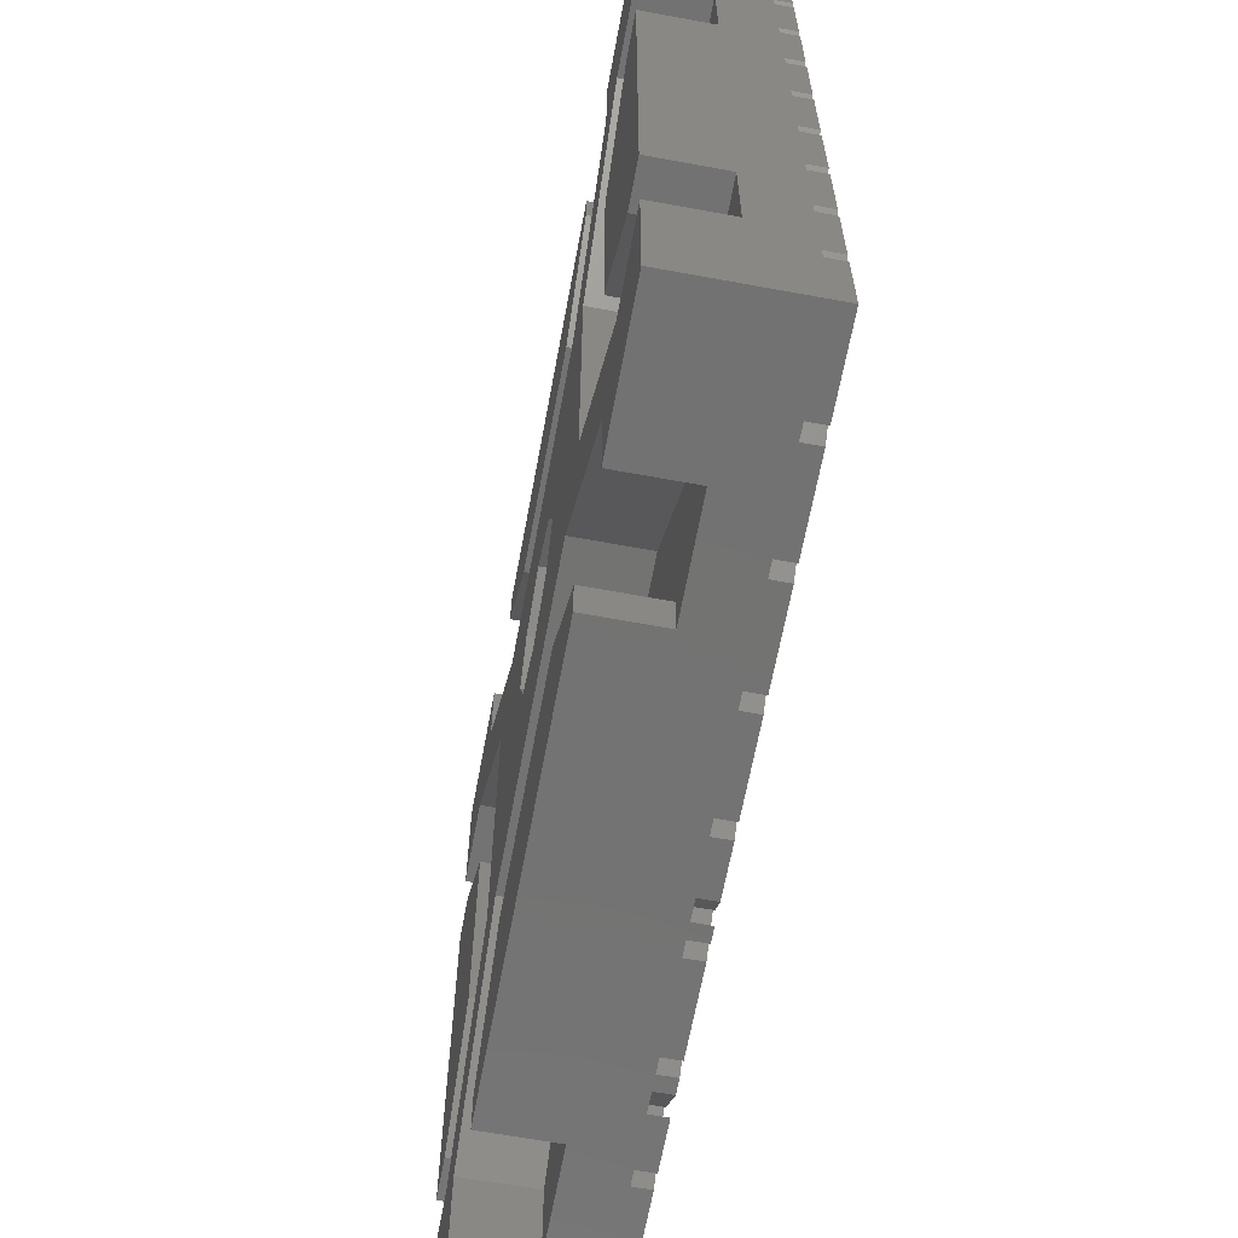
<metadata>
{"format":"stl","ext":"stl","renderer":"f3d","projection":"perspective","resolution":1024,"background":"white","views":[{"elev":-64.8,"azim":-100.5,"up":"+Y"}]}
</metadata>
<code>
# stl→obj: 468 verts, 932 faces
v 0 0 0
v 0 0 4
v 0 4 0
v 0 2.404 3.5
v 0 2.404 4
v 0 19 0
v 0 7 0
v 0 19 2
v 0 2.828 3.5
v 0 2.828 4
v 0 4 2
v 0 5.233 4
v 0 5.657 3.5
v 0 5.657 4
v 0 8.061 4
v 0 8.485 3.5
v 0 8.485 4
v 0 10.89 4
v 0 5.233 3.5
v 0 11.31 3.5
v 0 11.31 4
v 0 13.72 4
v 0 8.061 3.5
v 0 7 2
v 0 14.14 3.5
v 0 14.14 4
v 0 16.55 4
v 0 16.97 3.5
v 0 16.97 4
v 0 19.37 4
v 0 19.8 3.5
v 0 19.8 4
v 0 22.2 4
v 0 22.63 3.5
v 0 22.63 4
v 0 25.03 4
v 0 25.03 3.5
v 0 25.88 3.5
v 0 25.88 4
v 0 26 4
v 0 26 0
v 0 22 0
v 0 22 2
v 0 10.89 3.5
v 0 13.72 3.5
v 0 16.55 3.5
v 0 19.37 3.5
v 0 22.2 3.5
v 4 0 0
v 7 0 2
v 4 0 2
v 19 0 0
v 7 0 0
v 2.404 0 3.5
v 2.404 0 4
v 26 0 0
v 22 0 2
v 22 0 0
v 25.46 0 3.5
v 25.03 0 3.5
v 25.03 0 4
v 24.32 0 3.5
v 26 0 4
v 22.63 0 3.5
v 22.2 0 3.5
v 23.76 0 3.5
v 23.76 0 4
v 14.14 0 4
v 14.14 0 3.5
v 16.55 0 3.5
v 22.63 0 4
v 17.96 0 4
v 17.96 0 3.5
v 19.37 0 3.5
v 5.657 0 3.5
v 5.233 0 3.5
v 22.2 0 4
v 19.8 0 4
v 19.8 0 3.5
v 19.37 0 4
v 17.39 0 3.5
v 17.39 0 4
v 16.97 0 4
v 16.97 0 3.5
v 16.55 0 4
v 13.72 0 3.5
v 13.72 0 4
v 13.29 0 4
v 13.29 0 3.5
v 12.73 0 3.5
v 12.73 0 4
v 11.31 0 4
v 11.31 0 3.5
v 10.89 0 3.5
v 10.89 0 4
v 8.485 0 4
v 8.485 0 3.5
v 8.061 0 3.5
v 8.061 0 4
v 5.657 0 4
v 2.828 0 4
v 2.828 0 3.5
v 19 0 2
v 5.233 0 4
v 24.32 0 4
v 25.46 0 4
v 2.49 4 0
v 4 2.49 0
v 6.99 8.5 0
v 2.49 22 0
v 6.99 17.5 0
v 4 23.51 0
v 4 26 0
v 8.5 6.99 0
v 13 10.75 0
v 14.59 11.41 0
v 8.5 19.01 0
v 13 15.25 0
v 17.5 19.01 0
v 22 23.51 0
v 22 26 0
v 26 26 0
v 23.51 22 0
v 26 22 0
v 19.01 17.5 0
v 23.51 4 0
v 26 4 0
v 22 2.49 0
v 17.5 6.99 0
v 19.01 8.5 0
v 14.59 14.59 0
v 15.25 13 0
v 11.41 11.41 0
v 10.75 13 0
v 11.41 14.59 0
v 2.49 4 2
v 2.49 22 2
v 3.99 16.26 2
v 1.247 19 2
v 6.99 17.5 2
v 3.99 9.743 2
v 6.99 8.5 2
v 1.247 7 2
v 1.247 7 0
v 1.247 19 0
v 3.99 16.26 0
v 3.99 9.743 0
v 0.6856 26 3.5
v 0.1199 26 3.5
v 2.284 26 3.5
v 1.86 26 3.5
v 0.6856 26 4
v 1.86 26 4
v 19 26 0
v 7 26 0
v 19 26 2
v 2.284 26 4
v 4 26 2
v 4.688 26 4
v 5.113 26 3.5
v 5.113 26 4
v 6.484 26 4
v 7.05 26 3.5
v 7.05 26 4
v 7.517 26 4
v 7.941 26 3.5
v 7.941 26 4
v 10.35 26 4
v 4.688 26 3.5
v 10.77 26 3.5
v 10.77 26 4
v 13.17 26 4
v 6.484 26 3.5
v 7.517 26 3.5
v 13.6 26 3.5
v 13.6 26 4
v 16 26 4
v 7 26 2
v 16.43 26 3.5
v 16.43 26 4
v 18.83 26 4
v 19.25 26 3.5
v 19.25 26 4
v 21.66 26 4
v 22.08 26 3.5
v 22.08 26 4
v 24.49 26 4
v 24.49 26 3.5
v 24.91 26 3.5
v 24.91 26 4
v 26 26 4
v 22 26 2
v 10.35 26 3.5
v 0.1199 26 4
v 13.17 26 3.5
v 16 26 3.5
v 18.83 26 3.5
v 21.66 26 3.5
v 3.889 1.768 3.5
v 4.172 1.485 3.5
v 5.374 2.687 3.5
v 2.404 6.081 3.5
v 5.091 2.97 3.5
v 3.606 7.283 3.5
v 1.485 9.829 3.5
v 6.647 15.56 3.5
v 1.838 20.79 3.5
v 13.22 0.495 3.5
v 2.687 11.03 3.5
v 13.51 0.2121 3.5
v 8.415 5.728 3.5
v 1.202 10.11 3.5
v 9.617 6.93 3.5
v 6.647 10.32 3.5
v 17.47 4.738 3.5
v 16.26 3.536 3.5
v 17.75 4.455 3.5
v 18.38 0.9899 3.5
v 7.849 11.53 3.5
v 18.67 0.7071 3.5
v 16.55 3.253 3.5
v 22.63 5.233 3.5
v 21.43 4.031 3.5
v 22.91 4.95 3.5
v 12.66 9.97 3.5
v 20.51 7.778 3.5
v 9.97 18.31 3.5
v 11.81 16.05 3.5
v 24.4 0.6364 3.5
v 13.86 11.17 3.5
v 24.68 0.3536 3.5
v 24.75 12.02 3.5
v 16.05 20.29 3.5
v 16.33 20.01 3.5
v 21.71 3.748 3.5
v 26 1.86 3.5
v 26 2.284 3.5
v 20.79 7.495 3.5
v 17.82 15.7 3.5
v 16.62 14.5 3.5
v 18.1 15.41 3.5
v 26 4.688 3.5
v 26 5.113 3.5
v 21.99 8.697 3.5
v 16.9 14.21 3.5
v 26 7.517 3.5
v 26 7.941 3.5
v 25.95 7.99 3.5
v 25.67 8.273 3.5
v 15.13 18.81 3.5
v 26 8.039 3.5
v 5.798 25.31 3.5
v 15.41 23.76 3.5
v 21.14 18.46 3.5
v 20.86 18.74 3.5
v 26 10.35 3.5
v 26 10.77 3.5
v 25.03 11.74 3.5
v 25.95 13.22 3.5
v 26 13.6 3.5
v 13.93 22.84 3.5
v 14.21 22.56 3.5
v 15.13 24.04 3.5
v 26 16 3.5
v 26 16.43 3.5
v 22.34 19.66 3.5
v 19.37 23.05 3.5
v 26 18.83 3.5
v 26 19.25 3.5
v 20.58 24.25 3.5
v 3.041 21.99 3.5
v 10.89 14.57 3.5
v 10.61 14.85 3.5
v 20.29 24.54 3.5
v 19.09 23.33 3.5
v 12.09 15.77 3.5
v 22.06 19.94 3.5
v 26 12.71 3.5
v 10.89 19.8 3.5
v 11.17 19.52 3.5
v 14.85 19.09 3.5
v 7.566 11.81 3.5
v 5.728 14.07 3.5
v 2.758 22.27 3.5
v 6.364 10.61 3.5
v 3.323 7.566 3.5
v 2.121 6.364 3.5
v 6.081 25.03 3.5
v 5.445 14.35 3.5
v 9.687 18.6 3.5
v 13.58 11.46 3.5
v 0.07071 25.39 3.5
v 8.132 6.01 3.5
v 1.556 21.07 3.5
v 2.404 11.31 3.5
v 9.334 7.212 3.5
v 21.71 8.98 3.5
v 12.37 10.25 3.5
v 6.93 15.27 3.5
v 26 8.605 3.5
v 2.758 22.27 4
v 1.556 21.07 4
v 6.647 15.56 4
v 5.445 14.35 4
v 7.566 11.81 4
v 6.364 10.61 4
v 9.334 7.212 4
v 8.132 6.01 4
v 2.404 11.31 4
v 1.202 10.11 4
v 3.323 7.566 4
v 2.121 6.364 4
v 5.091 2.97 4
v 3.889 1.768 4
v 4.172 1.485 4
v 5.374 2.687 4
v 2.404 6.081 4
v 3.606 7.283 4
v 1.485 9.829 4
v 2.687 11.03 4
v 13.22 0.495 4
v 13.51 0.2121 4
v 8.415 5.728 4
v 9.617 6.93 4
v 6.647 10.32 4
v 7.849 11.53 4
v 18.38 0.9899 4
v 18.67 0.7071 4
v 16.55 3.253 4
v 17.75 4.455 4
v 12.66 9.97 4
v 13.86 11.17 4
v 24.4 0.6364 4
v 24.68 0.3536 4
v 21.71 3.748 4
v 22.91 4.95 4
v 26 1.86 4
v 26 7 2
v 26 4 2
v 26 19 0
v 26 7 0
v 26 19 2
v 26 22 2
v 26 13.6 4
v 26 24.91 3.5
v 26 24.91 4
v 26 24.49 3.5
v 26 23.88 3.5
v 26 23.31 3.5
v 26 23.88 4
v 26 24.49 4
v 26 19.25 4
v 26 21.66 3.5
v 26 23.31 4
v 26 22.08 4
v 26 22.08 3.5
v 26 21.66 4
v 26 18.83 4
v 26 16.43 4
v 26 16 4
v 26 12.71 4
v 26 10.77 4
v 26 10.35 4
v 26 8.605 4
v 26 8.039 4
v 26 7.941 4
v 26 5.113 4
v 26 7.517 4
v 26 2.284 4
v 26 4.688 4
v 22 2.49 2
v 4 2.49 2
v 8.5 6.99 2
v 17.5 6.99 2
v 7 1.247 2
v 9.743 3.99 2
v 19 1.247 2
v 16.26 3.99 2
v 19 1.247 0
v 7 1.247 0
v 9.743 3.99 0
v 16.26 3.99 0
v 23.51 4 2
v 19.01 8.5 2
v 19.01 17.5 2
v 23.51 22 2
v 22 23.51 2
v 17.5 19.01 2
v 8.5 19.01 2
v 4 23.51 2
v 10.75 13 2
v 11.41 11.41 2
v 11.41 14.59 2
v 13 15.25 2
v 14.59 14.59 2
v 15.25 13 2
v 14.59 11.41 2
v 13 10.75 2
v 7 24.75 2
v 9.743 22.01 2
v 19 24.75 2
v 16.26 22.01 2
v 7 24.75 0
v 9.743 22.01 0
v 19 24.75 0
v 16.26 22.01 0
v 25.1 22.98 4
v 25.1 22.98 3.5
v 25.39 22.7 3.5
v 20.29 24.54 4
v 19.09 23.33 4
v 22.06 19.94 4
v 20.86 18.74 4
v 15.13 24.04 4
v 13.93 22.84 4
v 16.05 20.29 4
v 14.85 19.09 4
v 17.82 15.7 4
v 6.081 25.03 4
v 16.62 14.5 4
v 5.798 25.31 4
v 10.89 19.8 4
v 9.687 18.6 4
v 11.81 16.05 4
v 0.07071 25.39 4
v 10.61 14.85 4
v 20.58 24.25 4
v 19.37 23.05 4
v 22.34 19.66 4
v 21.14 18.46 4
v 25.03 11.74 4
v 16.33 20.01 4
v 15.13 18.81 4
v 25.67 8.273 4
v 25.95 7.99 4
v 18.1 15.41 4
v 16.9 14.21 4
v 21.99 8.697 4
v 20.79 7.495 4
v 1.838 20.79 4
v 12.37 10.25 4
v 3.041 21.99 4
v 13.58 11.46 4
v 6.93 15.27 4
v 5.728 14.07 4
v 16.26 3.536 4
v 17.47 4.738 4
v 9.97 18.31 4
v 20.51 7.778 4
v 11.17 19.52 4
v 21.71 8.98 4
v 10.89 14.57 4
v 21.43 4.031 4
v 12.09 15.77 4
v 22.63 5.233 4
v 14.21 22.56 4
v 24.75 12.02 4
v 15.41 23.76 4
v 25.95 13.22 4
v 25.39 22.7 4
v 24.75 19 2
v 22.01 9.743 2
v 22.01 16.26 2
v 24.75 7 2
v 24.75 19 0
v 22.01 9.743 0
v 22.01 16.26 0
v 24.75 7 0
f 1 2 3
f 4 2 5
f 3 2 4
f 6 7 8
f 3 9 10
f 11 10 12
f 13 14 15
f 16 17 18
f 11 12 19
f 11 19 13
f 11 13 15
f 20 21 22
f 11 15 23
f 11 23 16
f 11 16 24
f 25 26 27
f 28 29 30
f 31 32 33
f 34 35 36
f 34 36 37
f 38 39 40
f 38 40 41
f 38 41 42
f 38 42 43
f 24 20 22
f 38 43 8
f 24 18 44
f 24 44 20
f 16 18 24
f 3 10 11
f 9 3 4
f 24 22 45
f 24 45 25
f 24 25 27
f 24 27 46
f 24 46 28
f 28 30 47
f 24 28 47
f 24 47 31
f 31 33 48
f 24 31 48
f 24 48 34
f 24 34 37
f 24 37 38
f 24 38 8
f 24 8 7
f 2 1 49
f 50 2 51
f 51 2 49
f 52 2 50
f 52 50 53
f 54 2 52
f 54 55 2
f 56 57 58
f 59 57 56
f 60 61 62
f 63 59 56
f 60 57 59
f 60 62 57
f 64 65 57
f 62 66 57
f 66 67 57
f 68 69 70
f 67 64 57
f 67 71 64
f 72 73 74
f 75 76 57
f 77 78 65
f 65 79 57
f 79 74 57
f 74 80 72
f 74 73 57
f 73 81 57
f 81 82 83
f 81 84 57
f 84 70 57
f 70 85 68
f 70 69 57
f 69 86 57
f 86 87 88
f 86 89 57
f 89 90 57
f 90 91 92
f 90 93 57
f 93 94 57
f 94 95 96
f 94 97 57
f 97 98 57
f 98 99 100
f 98 75 57
f 101 102 76
f 57 76 103
f 76 104 101
f 103 102 52
f 102 54 52
f 105 62 61
f 106 59 63
f 92 93 90
f 100 75 98
f 76 102 103
f 96 97 94
f 88 89 86
f 83 84 81
f 78 79 65
f 1 3 49
f 49 3 107
f 108 107 109
f 110 42 41
f 110 41 111
f 112 41 113
f 111 41 112
f 114 115 116
f 111 117 109
f 118 117 119
f 120 121 122
f 123 122 124
f 125 122 123
f 126 127 128
f 129 130 126
f 131 122 125
f 58 127 56
f 128 127 58
f 131 120 122
f 131 125 132
f 108 109 114
f 49 107 108
f 133 109 134
f 109 117 134
f 115 114 133
f 109 133 114
f 118 119 131
f 129 126 128
f 119 120 131
f 135 117 118
f 134 117 135
f 117 111 112
f 130 116 132
f 130 132 125
f 114 116 130
f 114 130 129
f 136 107 11
f 11 107 3
f 137 138 43
f 43 139 8
f 138 139 43
f 140 138 137
f 141 138 140
f 142 141 140
f 143 141 142
f 143 142 136
f 143 136 24
f 136 11 24
f 144 143 24
f 7 144 24
f 7 6 144
f 144 6 145
f 144 145 146
f 144 146 147
f 139 145 8
f 8 145 6
f 110 137 43
f 42 110 43
f 148 113 149
f 41 40 149
f 41 149 113
f 150 113 151
f 113 148 152
f 151 152 153
f 113 152 151
f 154 155 156
f 113 150 157
f 158 157 159
f 160 161 162
f 163 164 165
f 166 167 168
f 158 159 169
f 158 169 160
f 158 160 162
f 170 171 172
f 158 162 173
f 158 173 163
f 163 165 174
f 175 176 177
f 158 163 174
f 158 174 166
f 158 166 178
f 179 180 181
f 182 183 184
f 185 186 187
f 185 187 188
f 189 190 191
f 189 191 122
f 189 122 121
f 189 121 192
f 178 170 172
f 189 192 156
f 178 168 193
f 178 193 170
f 166 168 178
f 113 157 158
f 149 40 194
f 178 172 195
f 178 195 175
f 178 175 177
f 178 177 196
f 178 196 179
f 179 181 197
f 178 179 197
f 178 197 182
f 182 184 198
f 178 182 198
f 178 198 185
f 178 185 188
f 178 188 189
f 178 189 156
f 178 156 155
f 40 39 194
f 149 194 39
f 38 149 39
f 13 19 76
f 199 13 76
f 200 199 76
f 75 200 76
f 98 97 201
f 97 202 201
f 23 203 202
f 94 93 204
f 93 205 204
f 48 206 207
f 208 69 209
f 210 69 208
f 90 89 208
f 89 210 208
f 86 69 210
f 69 211 209
f 44 205 212
f 70 84 213
f 84 214 213
f 215 216 217
f 218 79 219
f 220 79 218
f 81 73 218
f 73 220 218
f 74 79 220
f 79 221 219
f 222 223 224
f 65 64 217
f 64 225 217
f 226 227 228
f 229 59 230
f 231 59 229
f 66 62 229
f 62 231 229
f 232 233 234
f 60 59 231
f 59 235 230
f 236 237 224
f 237 238 224
f 239 240 241
f 242 243 244
f 243 245 244
f 246 247 241
f 247 248 241
f 249 250 241
f 248 249 241
f 248 251 249
f 169 252 160
f 253 254 255
f 256 257 234
f 257 258 234
f 253 259 260
f 261 262 263
f 264 265 266
f 265 267 266
f 268 269 270
f 269 182 270
f 271 272 273
f 270 182 274
f 270 274 275
f 276 238 226
f 266 267 277
f 253 260 254
f 254 266 255
f 259 232 278
f 193 261 170
f 240 279 280
f 193 262 261
f 281 250 234
f 174 250 281
f 174 281 166
f 277 255 266
f 234 233 281
f 47 282 283
f 207 271 284
f 241 250 239
f 282 285 219
f 245 241 240
f 286 287 204
f 163 173 288
f 173 252 288
f 47 283 289
f 151 290 150
f 240 288 279
f 193 233 262
f 271 291 272
f 174 239 250
f 223 272 291
f 37 284 292
f 293 25 45
f 276 228 273
f 289 31 47
f 148 149 292
f 149 38 292
f 292 38 37
f 285 28 46
f 287 16 23
f 48 207 294
f 280 279 227
f 209 295 205
f 46 296 214
f 293 45 295
f 226 228 276
f 296 293 213
f 214 219 285
f 23 202 287
f 46 214 285
f 293 295 209
f 213 214 296
f 211 293 209
f 211 213 293
f 44 286 205
f 297 226 244
f 273 292 284
f 289 283 206
f 212 20 44
f 223 291 230
f 204 205 286
f 203 199 201
f 202 204 287
f 294 34 48
f 291 298 230
f 201 202 203
f 201 199 200
f 299 206 283
f 232 262 233
f 299 215 225
f 225 230 298
f 295 212 205
f 280 245 240
f 272 276 273
f 217 225 215
f 221 216 219
f 221 217 216
f 280 297 245
f 216 283 282
f 244 245 297
f 276 222 238
f 238 244 226
f 151 228 227
f 151 227 290
f 290 227 279
f 169 279 288
f 224 238 222
f 235 223 230
f 235 224 223
f 216 282 219
f 253 263 262
f 284 294 207
f 278 260 259
f 258 232 234
f 258 278 232
f 197 274 182
f 300 249 251
f 255 263 253
f 299 225 298
f 298 207 206
f 298 206 299
f 255 175 263
f 273 284 271
f 195 263 175
f 169 288 252
f 196 275 179
f 275 267 270
f 196 267 275
f 196 277 267
f 37 36 284
f 284 36 301
f 36 35 302
f 301 36 302
f 35 34 294
f 302 35 294
f 48 33 206
f 206 33 303
f 33 32 304
f 303 33 304
f 32 31 289
f 304 32 289
f 47 30 282
f 282 30 305
f 30 29 306
f 305 30 306
f 29 28 285
f 306 29 285
f 46 27 296
f 296 27 307
f 27 26 308
f 307 27 308
f 26 25 293
f 308 26 293
f 45 22 295
f 295 22 309
f 22 21 310
f 309 22 310
f 21 20 212
f 310 21 212
f 44 18 286
f 286 18 311
f 18 17 312
f 311 18 312
f 17 16 287
f 312 17 287
f 23 15 203
f 203 15 313
f 15 14 314
f 313 15 314
f 14 13 199
f 314 14 199
f 19 12 76
f 76 12 104
f 12 10 101
f 104 12 101
f 10 9 102
f 101 10 102
f 9 4 54
f 102 9 54
f 4 5 54
f 54 5 55
f 5 2 55
f 315 200 75
f 100 315 75
f 316 315 100
f 99 316 100
f 201 316 98
f 98 316 99
f 317 202 97
f 96 317 97
f 318 317 96
f 95 318 96
f 204 318 94
f 94 318 95
f 319 205 93
f 92 319 93
f 320 319 92
f 321 320 91
f 91 320 92
f 208 321 91
f 90 208 91
f 322 210 88
f 88 210 89
f 322 88 87
f 210 322 86
f 86 322 87
f 323 211 69
f 68 323 69
f 324 323 68
f 85 324 68
f 213 324 70
f 70 324 85
f 325 214 84
f 83 325 84
f 326 325 83
f 327 326 82
f 82 326 83
f 218 327 82
f 81 218 82
f 328 220 72
f 72 220 73
f 328 72 80
f 220 328 74
f 74 328 80
f 329 221 79
f 78 329 79
f 330 329 78
f 77 330 78
f 217 330 65
f 65 330 77
f 331 225 64
f 71 331 64
f 332 331 71
f 333 332 67
f 67 332 71
f 229 333 67
f 66 229 67
f 334 231 105
f 105 231 62
f 334 105 61
f 231 334 60
f 60 334 61
f 335 235 59
f 106 335 59
f 336 335 106
f 337 336 63
f 63 336 106
f 63 56 127
f 338 63 339
f 339 63 127
f 236 63 338
f 340 338 341
f 236 337 63
f 243 242 342
f 122 343 124
f 191 343 122
f 344 260 264
f 191 345 343
f 191 346 345
f 345 347 343
f 348 349 343
f 350 348 351
f 352 269 353
f 354 355 349
f 349 356 343
f 356 353 343
f 353 357 352
f 353 269 343
f 269 268 343
f 268 358 359
f 268 265 343
f 265 264 343
f 264 360 344
f 264 260 343
f 260 278 343
f 278 361 362
f 278 257 343
f 257 256 343
f 256 363 364
f 256 300 343
f 300 251 343
f 251 365 366
f 251 247 343
f 247 246 343
f 367 243 246
f 246 368 367
f 343 243 342
f 369 237 340
f 342 242 340
f 340 237 338
f 237 236 338
f 242 370 369
f 347 348 343
f 347 351 348
f 364 300 256
f 246 243 343
f 369 340 242
f 366 247 251
f 362 257 278
f 359 265 268
f 355 356 349
f 371 128 57
f 57 128 58
f 372 373 374
f 375 372 376
f 377 371 57
f 378 371 377
f 374 371 378
f 374 378 376
f 374 376 372
f 372 375 50
f 372 50 51
f 377 57 103
f 379 377 103
f 52 379 103
f 53 380 52
f 52 380 381
f 52 381 382
f 52 382 379
f 375 380 50
f 50 380 53
f 108 372 51
f 49 108 51
f 114 373 372
f 108 114 372
f 129 374 373
f 114 129 373
f 371 374 128
f 128 374 129
f 339 127 383
f 383 127 126
f 384 383 126
f 130 384 126
f 125 385 384
f 130 125 384
f 123 386 385
f 125 123 385
f 124 343 386
f 123 124 386
f 192 121 387
f 387 121 120
f 387 120 388
f 388 120 119
f 388 119 389
f 389 119 117
f 390 389 117
f 112 390 117
f 113 158 390
f 112 113 390
f 111 140 137
f 110 111 137
f 140 111 142
f 142 111 109
f 142 109 136
f 136 109 107
f 391 392 133
f 134 391 133
f 135 393 391
f 134 135 391
f 118 394 393
f 135 118 393
f 131 395 394
f 118 131 394
f 396 395 132
f 132 395 131
f 396 132 397
f 397 132 116
f 397 116 398
f 398 116 115
f 398 115 392
f 392 115 133
f 138 146 139
f 139 146 145
f 146 138 141
f 147 146 141
f 147 141 143
f 144 147 143
f 178 399 158
f 158 399 400
f 401 156 192
f 401 192 402
f 402 192 387
f 402 387 388
f 402 388 400
f 400 388 389
f 400 389 158
f 158 389 390
f 178 155 399
f 399 155 403
f 403 155 404
f 404 155 154
f 404 154 405
f 404 405 406
f 154 156 401
f 405 154 401
f 191 190 346
f 190 189 345
f 346 190 345
f 189 188 347
f 345 189 347
f 188 187 347
f 347 187 351
f 187 186 407
f 351 187 350
f 350 187 407
f 186 185 408
f 407 186 408
f 185 198 353
f 408 185 353
f 409 408 353
f 356 409 353
f 349 408 409
f 348 408 349
f 198 184 353
f 353 184 357
f 184 183 352
f 357 184 352
f 183 182 269
f 352 183 269
f 197 181 274
f 274 181 410
f 181 180 411
f 410 181 411
f 180 179 275
f 411 180 275
f 196 177 277
f 277 177 412
f 177 176 413
f 412 177 413
f 176 175 255
f 413 176 255
f 195 172 263
f 263 172 414
f 172 171 415
f 414 172 415
f 171 170 261
f 415 171 261
f 193 168 233
f 233 168 416
f 168 167 417
f 416 168 417
f 167 166 281
f 417 167 281
f 174 165 239
f 239 165 418
f 164 419 420
f 165 164 418
f 418 164 420
f 164 163 419
f 419 163 288
f 173 162 421
f 252 173 421
f 162 161 421
f 161 160 252
f 421 161 252
f 169 159 279
f 279 159 422
f 159 157 423
f 422 159 423
f 157 150 290
f 423 157 290
f 151 153 228
f 228 153 424
f 152 425 426
f 153 152 424
f 424 152 426
f 152 148 425
f 425 148 292
f 203 313 314
f 199 203 314
f 286 311 312
f 287 286 312
f 295 309 310
f 212 295 310
f 296 307 308
f 293 296 308
f 282 305 306
f 285 282 306
f 206 303 304
f 289 206 304
f 284 301 302
f 294 284 302
f 425 292 273
f 426 425 273
f 228 424 426
f 273 228 426
f 279 422 423
f 290 279 423
f 419 288 240
f 420 419 240
f 239 418 420
f 240 239 420
f 233 416 417
f 281 233 417
f 263 414 415
f 261 263 415
f 277 412 413
f 255 277 413
f 274 410 411
f 275 274 411
f 270 427 268
f 268 427 358
f 427 270 428
f 428 270 267
f 428 267 265
f 359 428 265
f 266 429 264
f 264 429 360
f 429 266 430
f 430 266 254
f 430 254 260
f 344 430 260
f 361 278 431
f 431 278 258
f 431 258 257
f 362 431 257
f 234 432 256
f 256 432 363
f 432 234 433
f 433 234 250
f 433 250 249
f 434 433 249
f 300 364 434
f 249 300 434
f 365 251 435
f 435 251 248
f 435 248 247
f 366 435 247
f 241 436 246
f 246 436 368
f 436 241 437
f 437 241 245
f 437 245 243
f 367 437 243
f 244 438 242
f 242 438 370
f 438 244 439
f 439 244 238
f 439 238 237
f 369 439 237
f 224 336 236
f 236 336 337
f 336 224 335
f 335 224 235
f 230 332 229
f 229 332 333
f 332 230 331
f 331 230 225
f 330 217 329
f 329 217 221
f 219 326 218
f 218 326 327
f 326 219 325
f 325 219 214
f 324 213 323
f 323 213 211
f 209 320 208
f 208 320 321
f 320 209 319
f 319 209 205
f 318 204 317
f 317 204 202
f 316 201 315
f 315 201 200
f 440 207 298
f 441 440 298
f 442 271 440
f 440 271 207
f 291 443 441
f 298 291 441
f 271 442 291
f 291 442 443
f 444 299 445
f 445 299 283
f 445 283 216
f 446 445 216
f 215 447 446
f 216 215 446
f 299 444 215
f 215 444 447
f 448 227 226
f 449 448 226
f 450 280 448
f 448 280 227
f 297 451 449
f 226 297 449
f 280 450 297
f 297 450 451
f 452 272 223
f 453 452 223
f 454 276 452
f 452 276 272
f 222 455 453
f 223 222 453
f 276 454 222
f 222 454 455
f 456 262 232
f 457 456 232
f 458 253 456
f 456 253 262
f 259 459 457
f 232 259 457
f 253 458 259
f 259 458 459
f 438 439 369
f 370 438 369
f 436 437 367
f 368 436 367
f 365 435 366
f 432 433 434
f 363 432 364
f 364 432 434
f 361 431 362
f 429 430 344
f 360 429 344
f 427 428 359
f 358 427 359
f 460 409 356
f 355 460 356
f 354 460 355
f 354 349 460
f 460 349 409
f 348 350 407
f 408 348 407
f 385 386 343
f 461 343 342
f 385 343 461
f 383 385 462
f 463 462 385
f 339 462 464
f 338 339 464
f 339 383 462
f 383 384 385
f 463 385 461
f 342 340 461
f 461 340 465
f 466 467 468
f 468 467 465
f 468 465 340
f 468 340 341
f 341 338 464
f 468 341 464
f 376 381 375
f 375 381 380
f 378 382 376
f 376 382 381
f 378 377 379
f 382 378 379
f 394 395 393
f 393 395 396
f 393 396 397
f 393 397 398
f 393 398 392
f 393 392 391
f 405 401 402
f 406 405 402
f 406 402 400
f 404 406 400
f 400 399 404
f 404 399 403
f 442 440 441
f 443 442 441
f 444 445 446
f 447 444 446
f 450 448 449
f 451 450 449
f 454 452 453
f 455 454 453
f 458 456 457
f 459 458 457
f 464 462 468
f 468 462 466
f 463 467 462
f 462 467 466
f 461 465 463
f 463 465 467

</code>
